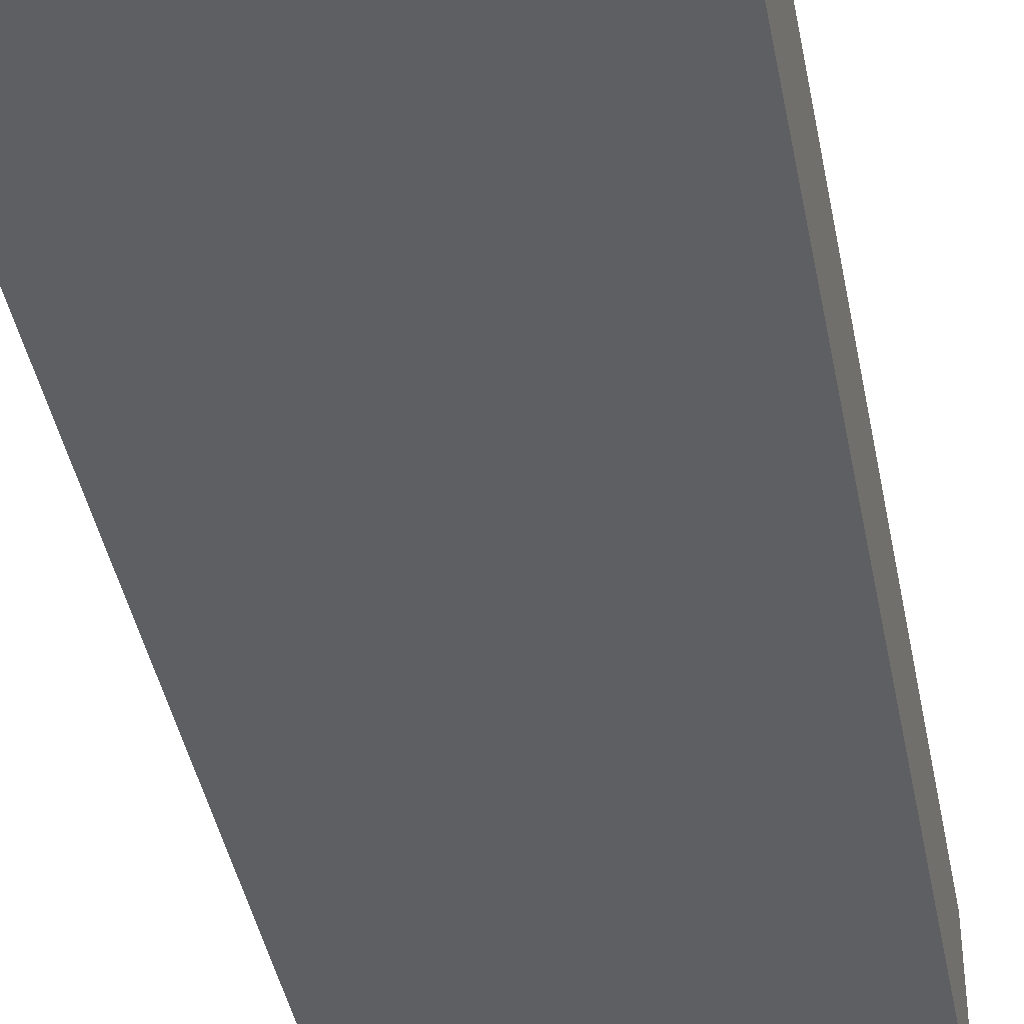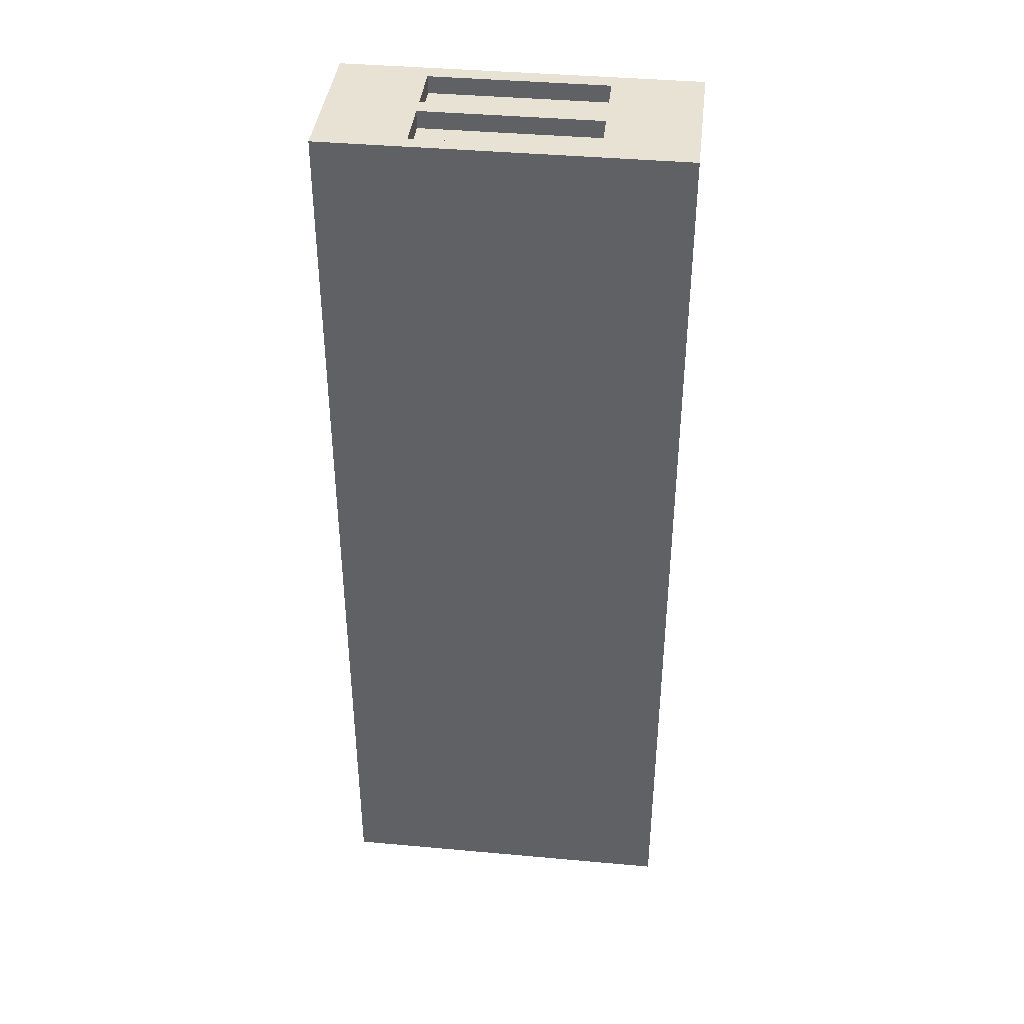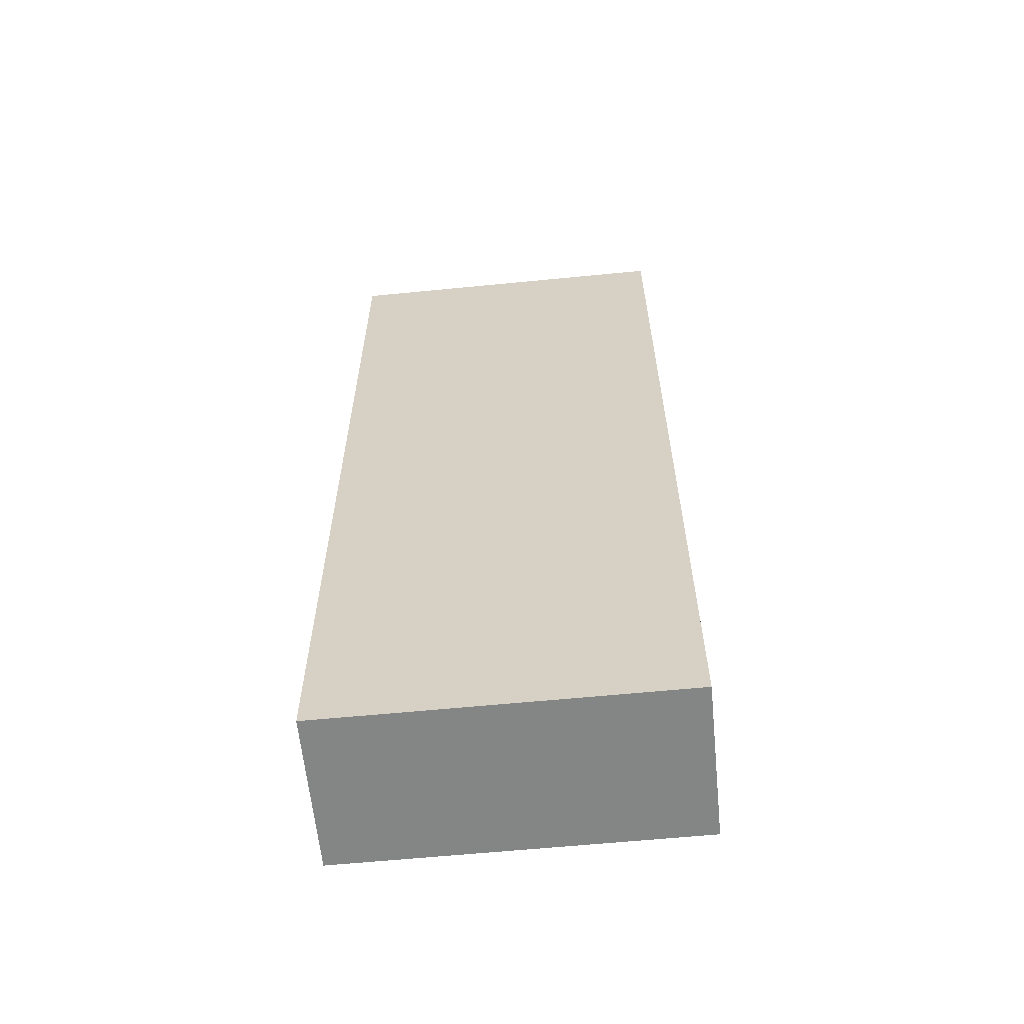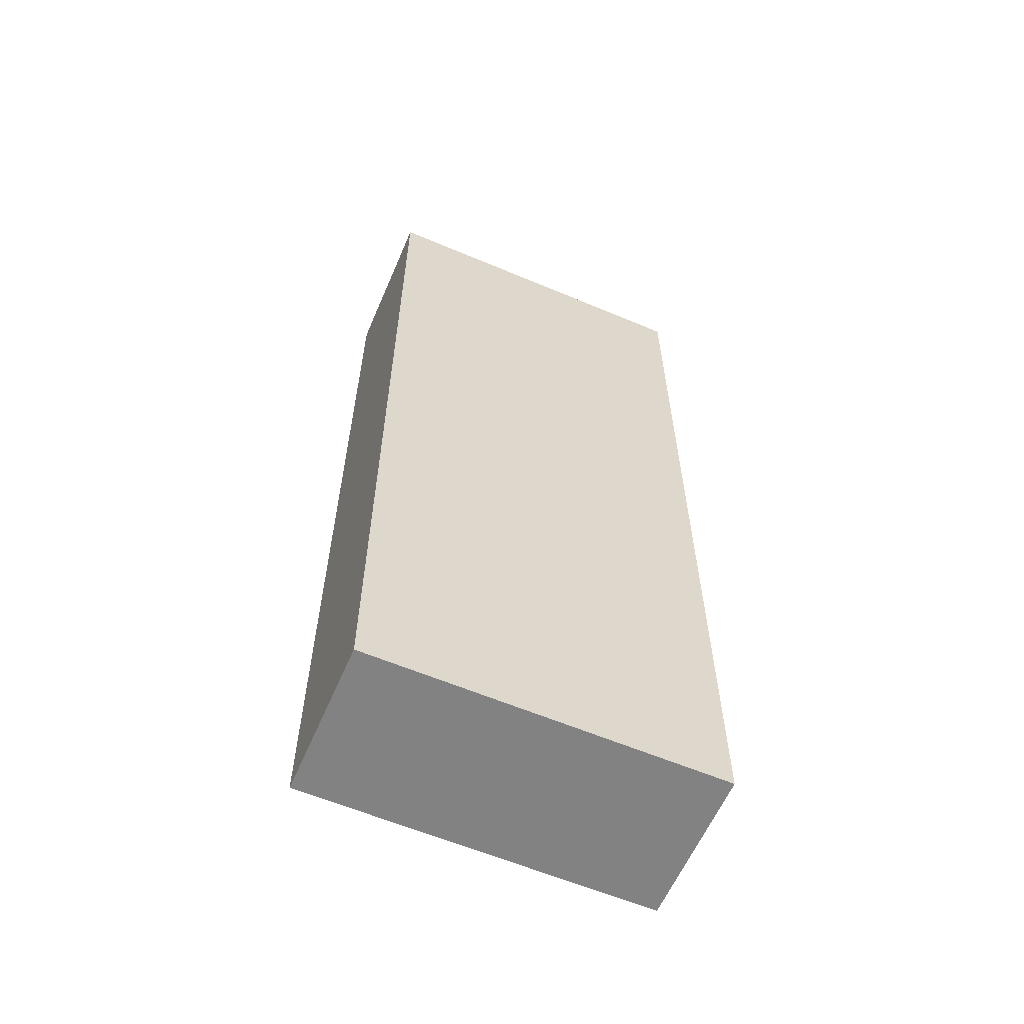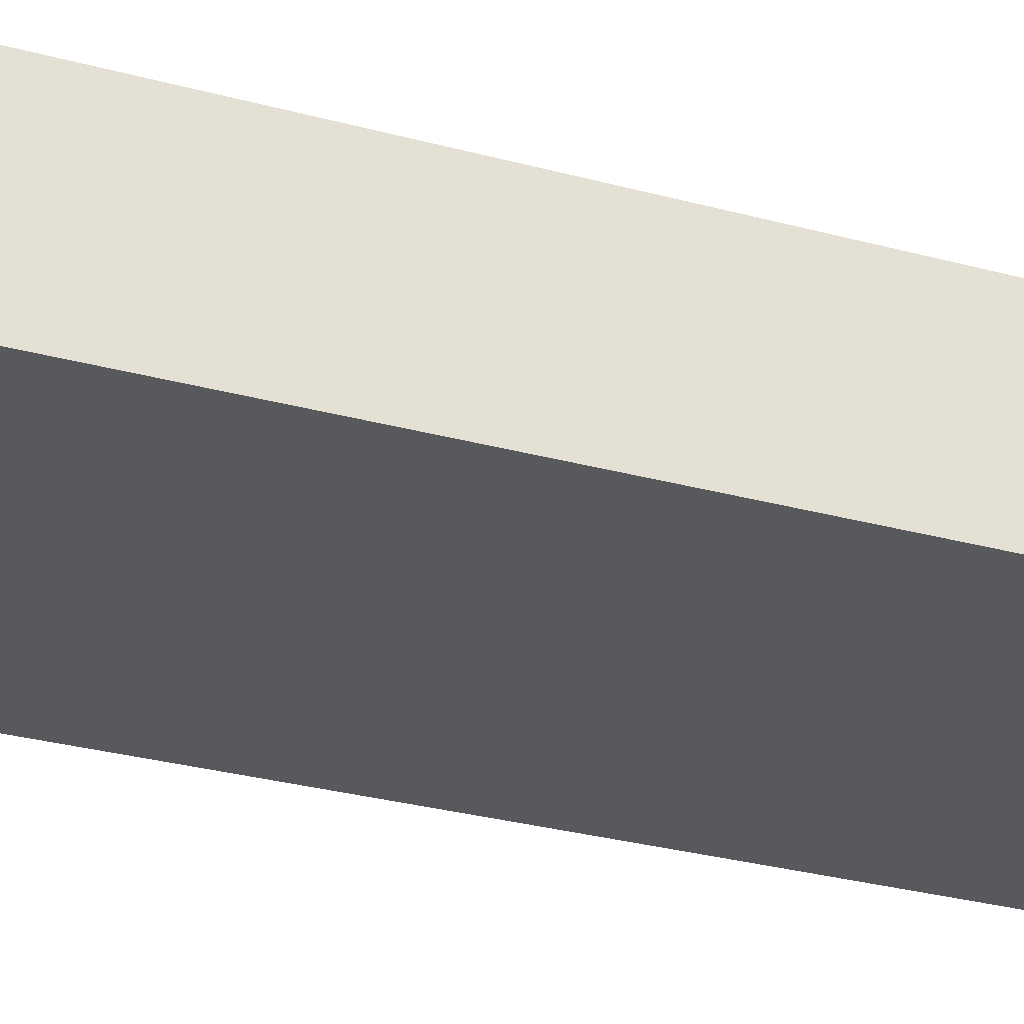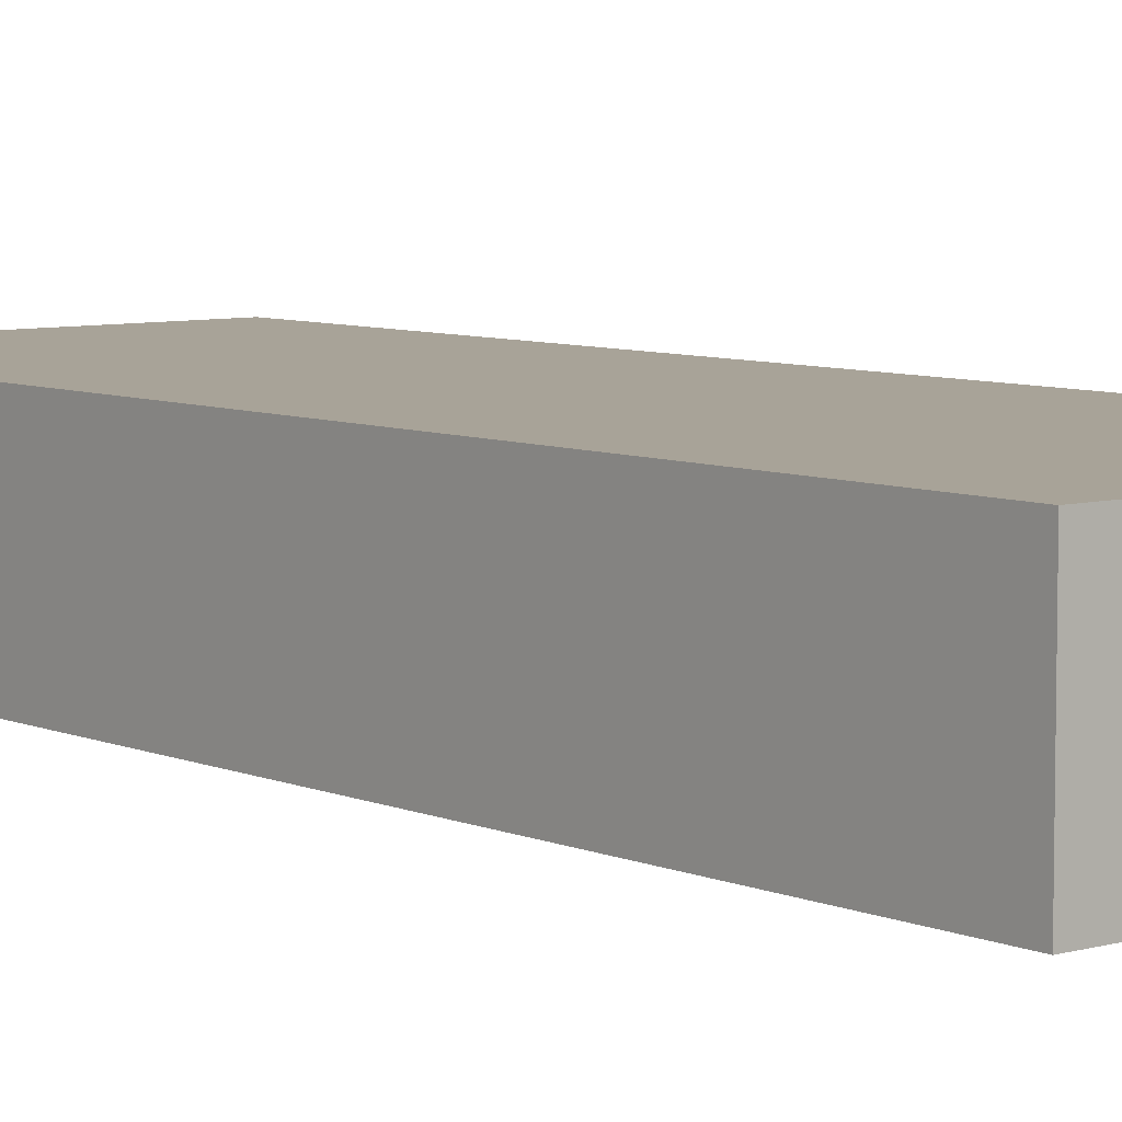
<metadata>
{"format":"obj","ext":"obj","renderer":"f3d","projection":"perspective","resolution":1024,"background":"white","views":[{"elev":-41.5,"azim":10.7,"up":"+Y"},{"elev":39.9,"azim":6.4,"up":"+Z"},{"elev":-61.6,"azim":-174.3,"up":"+Z"},{"elev":-60.7,"azim":156.7,"up":"+Z"},{"elev":-30.1,"azim":-111.6,"up":"+Y"},{"elev":6.9,"azim":140.8,"up":"+Y"}]}
</metadata>
<code>
v -2.54 2.54 0
v -2.54 0.2891 0
v -2.54 0.2891 13.97
v -2.54 2.54 13.97
v -1.27 0.889 13.72
v -1.27 1.27 13.72
v -1.27 1.27 13.97
v -1.27 0.508 13.97
v -1.27 0.508 12.45
v -1.27 0.889 12.45
v -2.54 0.2891 0
v -2.54 2.54 0
v 2.54 2.54 0
v 2.54 0.2891 0
v 1.27 2.286 13.97
v -1.27 2.286 13.97
v -1.27 2.286 13.72
v 1.27 2.286 13.72
v -2.54 0.2891 0
v 2.54 0.2891 0
v 2.54 0.2891 13.97
v -2.54 0.2891 13.97
v 1.27 0.508 13.97
v 1.27 1.27 13.97
v 1.27 1.27 13.72
v 1.27 0.889 13.72
v 1.27 0.889 12.45
v 1.27 0.508 12.45
v -1.27 0.508 13.97
v 1.27 0.508 13.97
v 1.27 0.508 12.45
v -1.27 0.508 12.45
v -1.27 1.905 13.72
v 1.27 1.905 13.72
v 1.27 2.286 13.72
v -1.27 2.286 13.72
v 1.27 1.27 13.97
v -1.27 1.27 13.97
v -1.27 1.27 13.72
v 1.27 1.27 13.72
v -1.27 0.889 13.72
v 1.27 0.889 13.72
v 1.27 1.27 13.72
v -1.27 1.27 13.72
v 2.54 2.54 0
v -2.54 2.54 0
v -2.54 2.54 13.97
v 2.54 2.54 13.97
v 1.27 0.508 12.45
v 1.27 0.889 12.45
v -1.27 0.889 12.45
v -1.27 0.508 12.45
v -1.27 1.905 13.72
v -1.27 2.286 13.72
v -1.27 2.286 13.97
v -1.27 1.524 13.97
v -1.27 1.524 12.45
v -1.27 1.905 12.45
v 1.27 1.905 13.72
v -1.27 1.905 13.72
v -1.27 1.905 12.45
v 1.27 1.905 12.45
v 1.27 1.27 13.97
v 1.27 0.508 13.97
v -1.27 0.508 13.97
v -1.27 1.27 13.97
v -1.27 2.286 13.97
v 1.27 2.286 13.97
v 1.27 1.524 13.97
v -1.27 1.524 13.97
v -2.54 2.54 13.97
v -2.54 0.2891 13.97
v 2.54 0.2891 13.97
v 2.54 2.54 13.97
v 1.27 1.524 13.72
v 1.27 1.905 13.72
v 1.27 1.905 12.45
v 1.27 1.524 12.45
v 2.54 0.2891 0
v 2.54 2.54 0
v 2.54 2.54 13.97
v 2.54 0.2891 13.97
v 1.27 0.889 13.72
v -1.27 0.889 13.72
v -1.27 0.889 12.45
v 1.27 0.889 12.45
v 1.27 1.524 13.97
v 1.27 2.286 13.97
v 1.27 2.286 13.72
v 1.27 1.905 13.72
v 1.27 1.524 13.72
v 1.27 1.524 12.45
v 1.27 1.905 12.45
v -1.27 1.905 12.45
v -1.27 1.524 12.45
v -1.27 1.524 13.97
v 1.27 1.524 13.97
v 1.27 1.524 13.72
v 1.27 1.524 12.45
v -1.27 1.524 12.45
f 1 2 4
f 4 2 3
f 6 7 5
f 5 7 8
f 5 8 9
f 9 10 5
f 12 13 11
f 11 13 14
f 15 16 18
f 18 16 17
f 19 20 22
f 22 20 21
f 28 23 26
f 26 23 24
f 26 24 25
f 26 27 28
f 29 30 32
f 32 30 31
f 34 35 33
f 33 35 36
f 37 38 40
f 40 38 39
f 41 42 44
f 44 42 43
f 45 46 48
f 48 46 47
f 50 51 49
f 49 51 52
f 54 55 53
f 53 55 56
f 53 56 57
f 57 58 53
f 59 60 62
f 62 60 61
f 64 73 63
f 63 73 69
f 63 69 70
f 73 64 72
f 72 64 65
f 72 65 66
f 72 66 70
f 70 66 63
f 70 67 71
f 71 67 68
f 71 68 74
f 74 68 69
f 74 69 73
f 72 70 71
f 75 76 78
f 78 76 77
f 79 80 82
f 82 80 81
f 83 84 86
f 86 84 85
f 91 87 90
f 90 87 88
f 90 88 89
f 92 93 95
f 95 93 94
f 97 98 96
f 96 98 100
f 100 98 99

</code>
